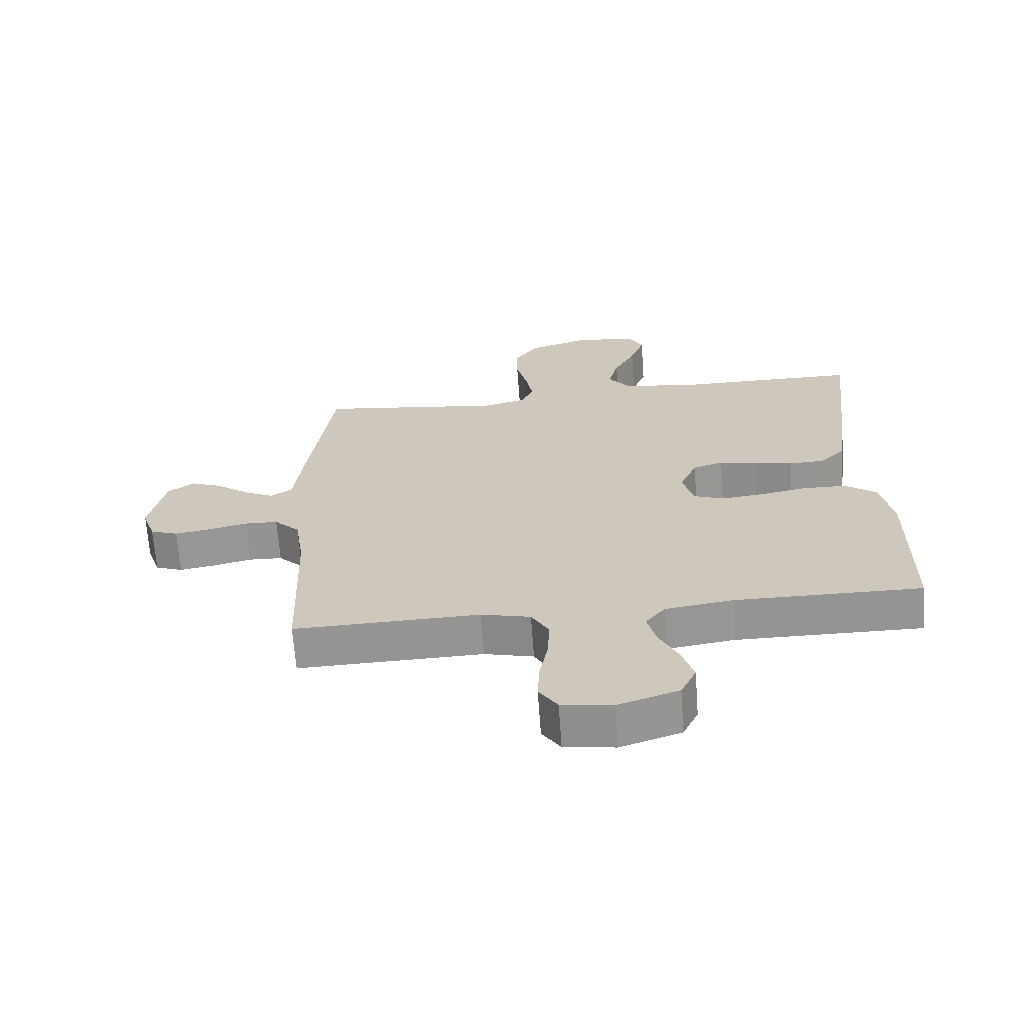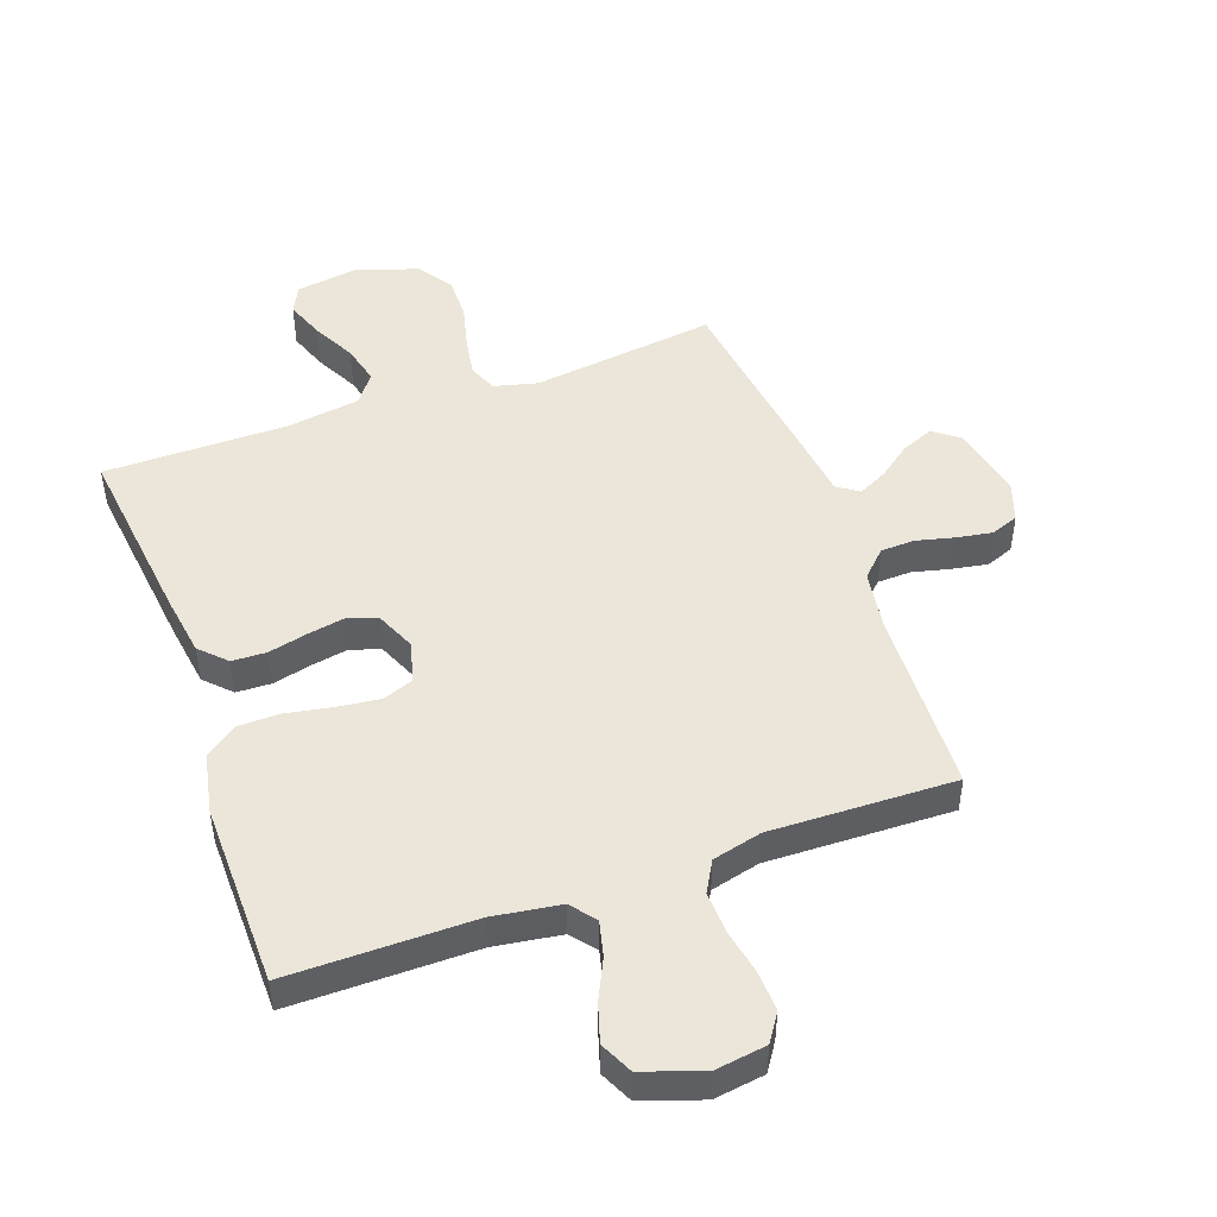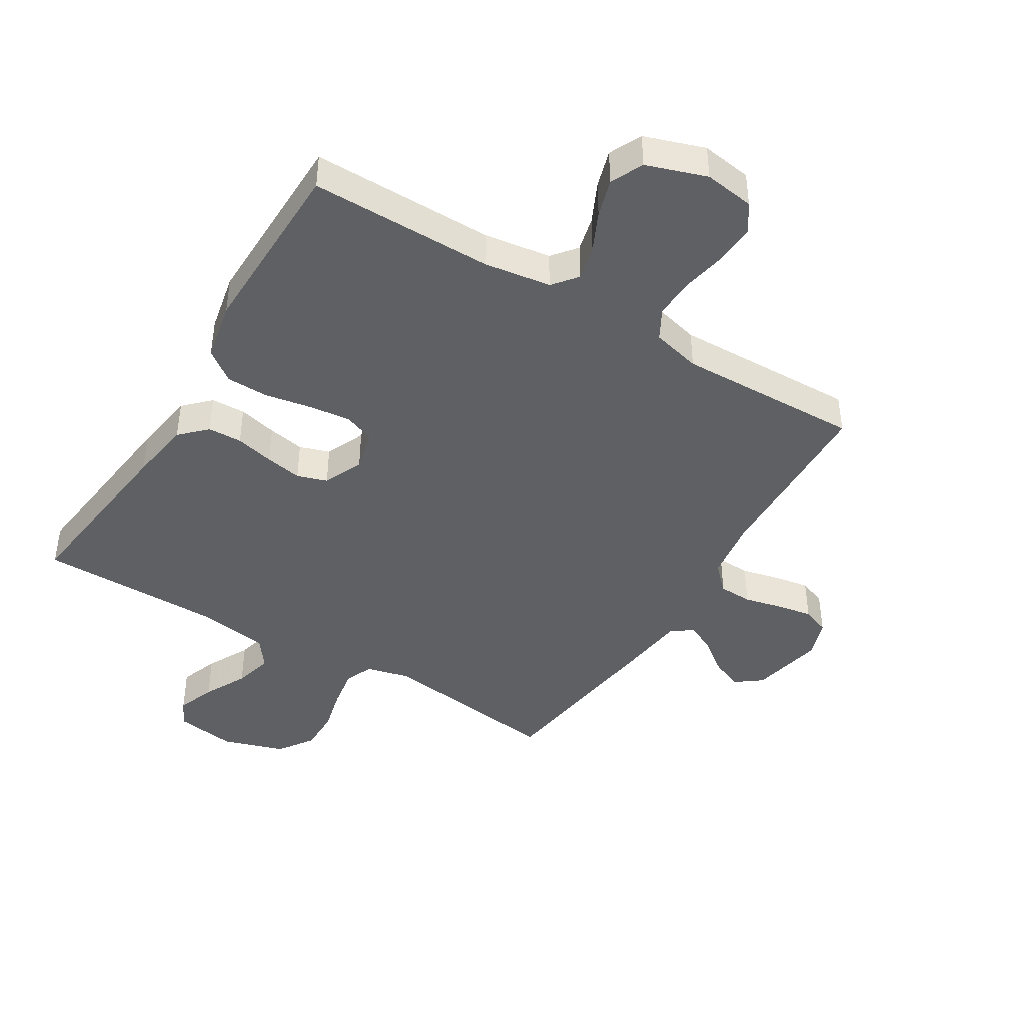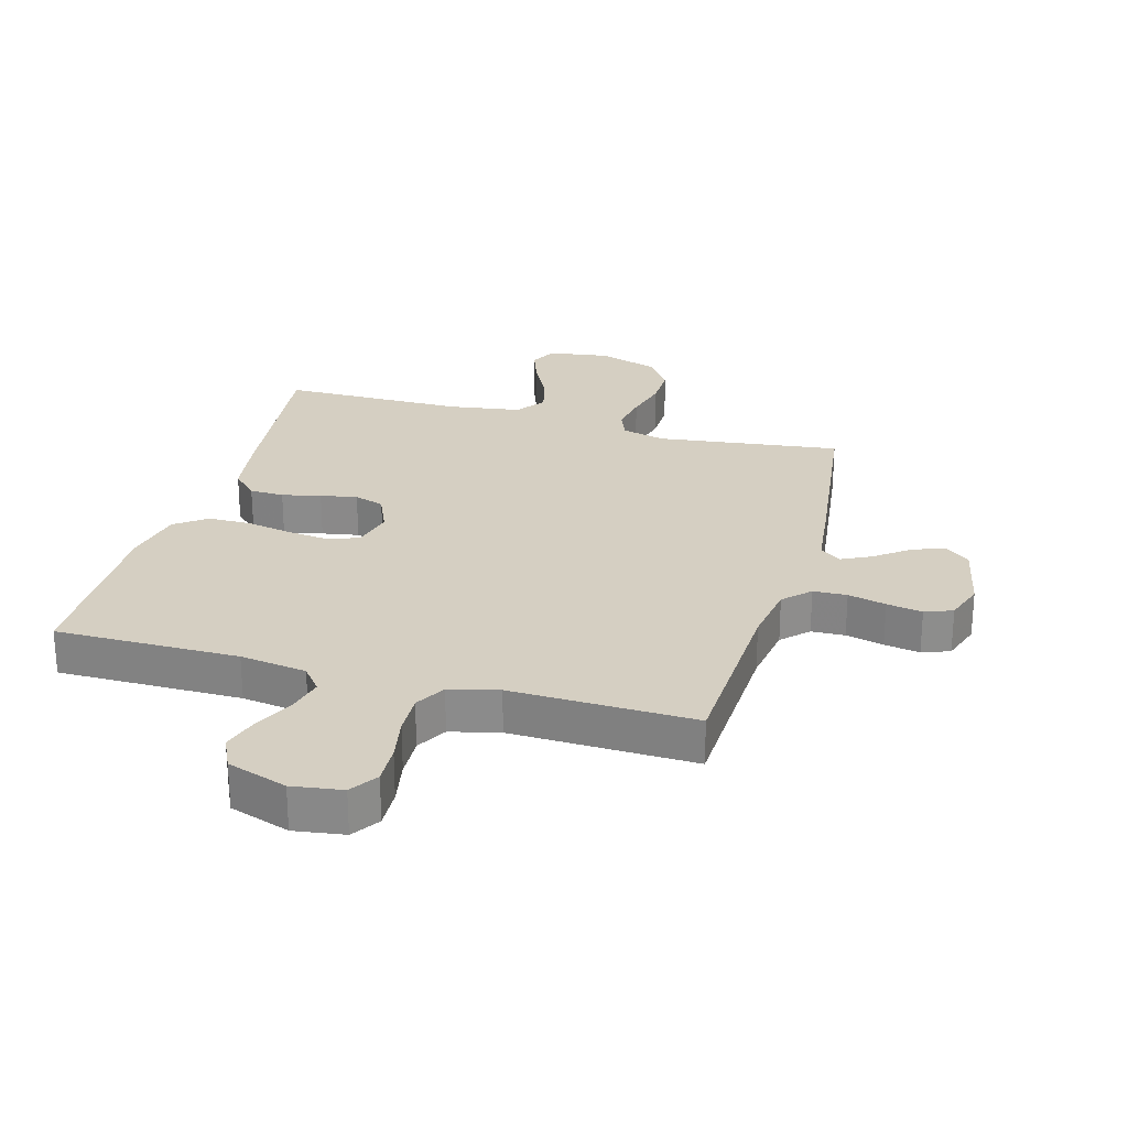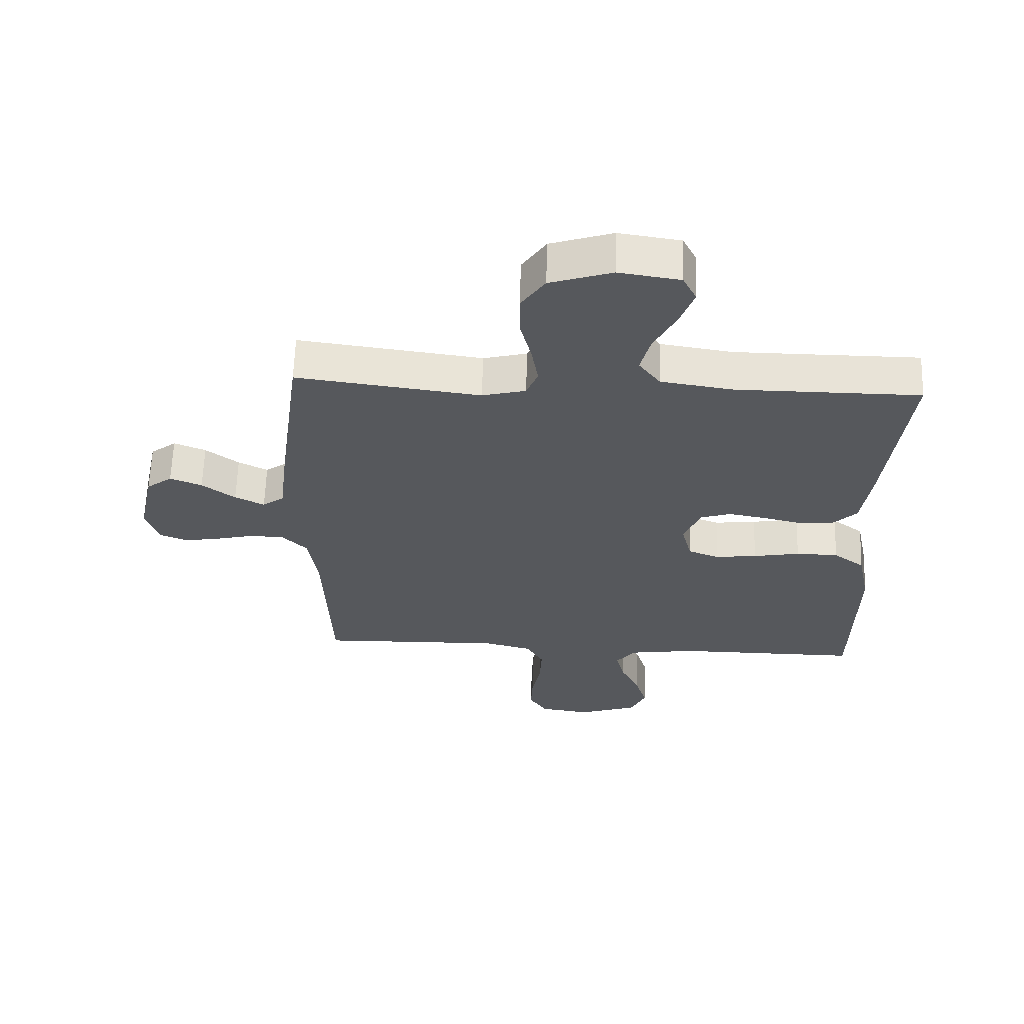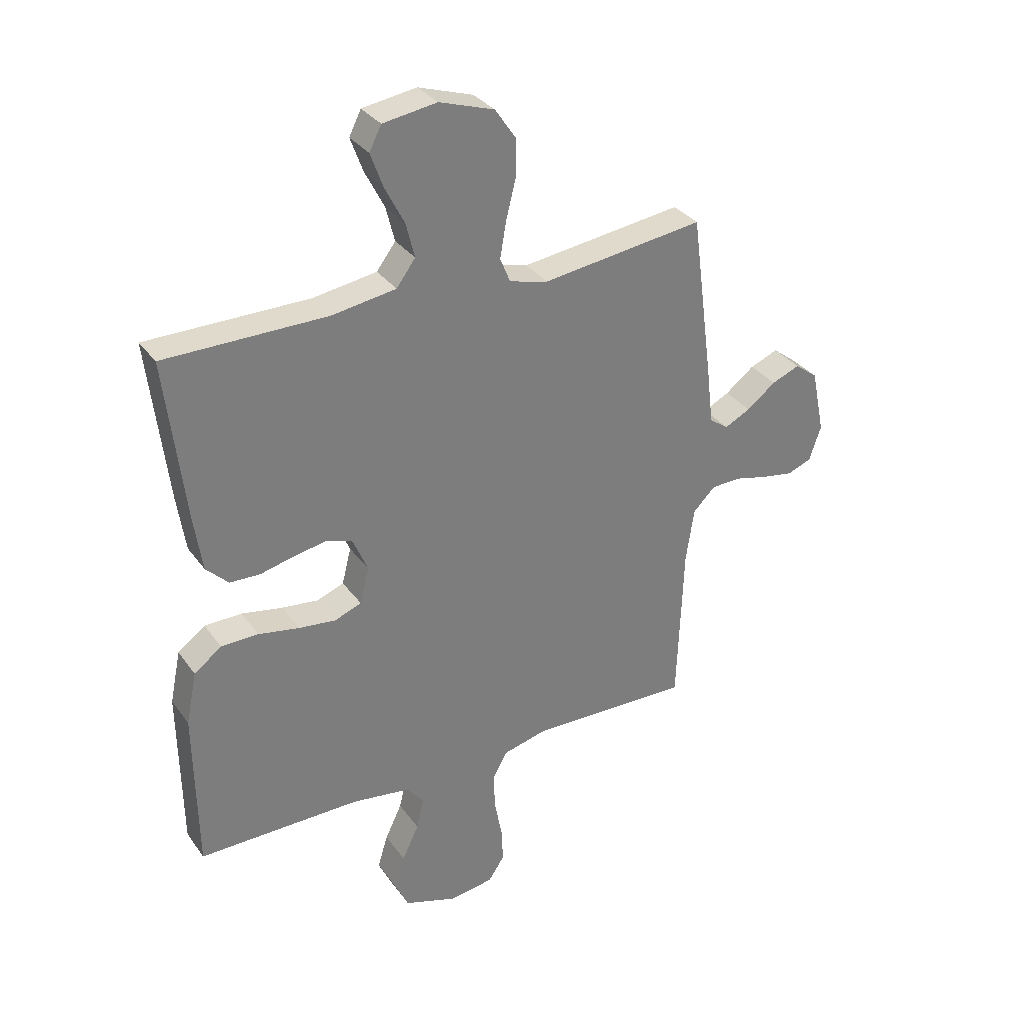
<metadata>
{"format":"obj","ext":"obj","renderer":"f3d","projection":"perspective","resolution":1024,"background":"white","views":[{"elev":-67.0,"azim":4.1,"up":"+Z"},{"elev":48.0,"azim":160.3,"up":"+Y"},{"elev":-42.9,"azim":148.6,"up":"+Y"},{"elev":25.9,"azim":-164.2,"up":"+Y"},{"elev":62.1,"azim":1.9,"up":"+Z"},{"elev":32.5,"azim":150.1,"up":"+Z"}]}
</metadata>
<code>
v -0.5 0.07 -0.5
v -0.511 0.07 -0.2
v -0.526 0.07 -0.1
v -0.567 0.07 -0.059
v -0.622 0.07 -0.057
v -0.684 0.07 -0.072
v -0.742 0.07 -0.082
v -0.787 0.07 -0.065
v -0.809 0.07 0
v -0.784 0.07 0.119
v -0.742 0.07 0.151
v -0.69 0.07 0.13
v -0.636 0.07 0.089
v -0.588 0.07 0.065
v -0.553 0.07 0.09
v -0.54 0.07 0.2
v -0.5 0.07 0.5
v -0.2 0.07 0.461
v -0.129 0.07 0.479
v -0.11 0.07 0.525
v -0.121 0.07 0.59
v -0.139 0.07 0.662
v -0.14 0.07 0.732
v -0.101 0.07 0.789
v 0 0.07 0.822
v 0.1 0.07 0.807
v 0.122 0.07 0.763
v 0.099 0.07 0.7
v 0.063 0.07 0.63
v 0.047 0.07 0.566
v 0.082 0.07 0.519
v 0.2 0.07 0.501
v 0.5 0.07 0.5
v 0.465 0.07 0.2
v 0.45 0.07 0.098
v 0.409 0.07 0.057
v 0.353 0.07 0.055
v 0.29 0.07 0.07
v 0.23 0.07 0.081
v 0.181 0.07 0.065
v 0.153 0.07 0
v 0.17 0.07 -0.067
v 0.22 0.07 -0.086
v 0.288 0.07 -0.078
v 0.364 0.07 -0.064
v 0.433 0.07 -0.065
v 0.484 0.07 -0.103
v 0.504 0.07 -0.2
v 0.5 0.07 -0.5
v 0.2 0.07 -0.499
v 0.091 0.07 -0.515
v 0.059 0.07 -0.555
v 0.073 0.07 -0.612
v 0.104 0.07 -0.677
v 0.123 0.07 -0.739
v 0.098 0.07 -0.792
v 0 0.07 -0.825
v -0.082 0.07 -0.813
v -0.112 0.07 -0.768
v -0.109 0.07 -0.703
v -0.095 0.07 -0.63
v -0.092 0.07 -0.562
v -0.12 0.07 -0.512
v -0.2 0.07 -0.492
v -0.5 0 -0.5
v -0.511 0 -0.2
v -0.526 0 -0.1
v -0.567 0 -0.059
v -0.622 0 -0.057
v -0.684 0 -0.072
v -0.742 0 -0.082
v -0.787 0 -0.065
v -0.809 0 0
v -0.784 0 0.119
v -0.742 0 0.151
v -0.69 0 0.13
v -0.636 0 0.089
v -0.588 0 0.065
v -0.553 0 0.09
v -0.54 0 0.2
v -0.5 0 0.5
v -0.2 0 0.461
v -0.129 0 0.479
v -0.11 0 0.525
v -0.121 0 0.59
v -0.139 0 0.662
v -0.14 0 0.732
v -0.101 0 0.789
v 0 0 0.822
v 0.1 0 0.807
v 0.122 0 0.763
v 0.099 0 0.7
v 0.063 0 0.63
v 0.047 0 0.566
v 0.082 0 0.519
v 0.2 0 0.501
v 0.5 0 0.5
v 0.465 0 0.2
v 0.45 0 0.098
v 0.409 0 0.057
v 0.353 0 0.055
v 0.29 0 0.07
v 0.23 0 0.081
v 0.181 0 0.065
v 0.153 0 0
v 0.17 0 -0.067
v 0.22 0 -0.086
v 0.288 0 -0.078
v 0.364 0 -0.064
v 0.433 0 -0.065
v 0.484 0 -0.103
v 0.504 0 -0.2
v 0.5 0 -0.5
v 0.2 0 -0.499
v 0.091 0 -0.515
v 0.059 0 -0.555
v 0.073 0 -0.612
v 0.104 0 -0.677
v 0.123 0 -0.739
v 0.098 0 -0.792
v 0 0 -0.825
v -0.082 0 -0.813
v -0.112 0 -0.768
v -0.109 0 -0.703
v -0.095 0 -0.63
v -0.092 0 -0.562
v -0.12 0 -0.512
v -0.2 0 -0.492
f 59 60 61
f 58 59 61
f 57 58 61
f 56 57 61
f 55 56 61
f 54 55 61
f 53 54 61
f 52 53 61 62
f 51 52 62 63
f 48 49 50
f 47 48 50
f 46 47 50
f 45 46 50
f 44 45 50
f 51 63 64
f 50 51 64
f 44 50 64
f 43 44 64
f 36 37 38
f 35 36 38
f 34 35 38
f 33 34 38
f 32 33 38
f 31 32 38 39
f 30 31 39 40
f 27 28 29
f 26 27 29
f 25 26 29
f 24 25 29
f 23 24 29
f 22 23 29
f 21 22 29
f 20 21 29 30
f 30 40 41
f 20 30 41
f 19 20 41
f 15 16 17 18
f 11 12 13
f 10 11 13
f 9 10 13
f 8 9 13
f 7 8 13
f 6 7 13
f 5 6 13
f 4 5 13 14
f 3 4 14 15
f 64 1 2
f 43 64 2
f 42 43 2
f 19 41 42
f 18 19 42
f 15 18 42
f 3 15 42
f 2 3 42
f 125 124 123
f 125 123 122
f 125 122 121
f 125 121 120
f 125 120 119
f 125 119 118
f 125 118 117
f 126 125 117 116
f 127 126 116 115
f 114 113 112
f 114 112 111
f 114 111 110
f 114 110 109
f 114 109 108
f 128 127 115
f 128 115 114
f 128 114 108
f 128 108 107
f 102 101 100
f 102 100 99
f 102 99 98
f 102 98 97
f 102 97 96
f 103 102 96 95
f 104 103 95 94
f 93 92 91
f 93 91 90
f 93 90 89
f 93 89 88
f 93 88 87
f 93 87 86
f 93 86 85
f 94 93 85 84
f 105 104 94
f 105 94 84
f 105 84 83
f 82 81 80 79
f 77 76 75
f 77 75 74
f 77 74 73
f 77 73 72
f 77 72 71
f 77 71 70
f 77 70 69
f 78 77 69 68
f 79 78 68 67
f 66 65 128
f 66 128 107
f 66 107 106
f 106 105 83
f 106 83 82
f 106 82 79
f 106 79 67
f 106 67 66
f 1 65 66 2
f 2 66 67 3
f 3 67 68 4
f 4 68 69 5
f 5 69 70 6
f 6 70 71 7
f 7 71 72 8
f 8 72 73 9
f 9 73 74 10
f 10 74 75 11
f 11 75 76 12
f 12 76 77 13
f 13 77 78 14
f 14 78 79 15
f 15 79 80 16
f 16 80 81 17
f 17 81 82 18
f 18 82 83 19
f 19 83 84 20
f 20 84 85 21
f 21 85 86 22
f 22 86 87 23
f 23 87 88 24
f 24 88 89 25
f 25 89 90 26
f 26 90 91 27
f 27 91 92 28
f 28 92 93 29
f 29 93 94 30
f 30 94 95 31
f 31 95 96 32
f 32 96 97 33
f 33 97 98 34
f 34 98 99 35
f 35 99 100 36
f 36 100 101 37
f 37 101 102 38
f 38 102 103 39
f 39 103 104 40
f 40 104 105 41
f 41 105 106 42
f 42 106 107 43
f 43 107 108 44
f 44 108 109 45
f 45 109 110 46
f 46 110 111 47
f 47 111 112 48
f 48 112 113 49
f 49 113 114 50
f 50 114 115 51
f 51 115 116 52
f 52 116 117 53
f 53 117 118 54
f 54 118 119 55
f 55 119 120 56
f 56 120 121 57
f 57 121 122 58
f 58 122 123 59
f 59 123 124 60
f 60 124 125 61
f 61 125 126 62
f 62 126 127 63
f 63 127 128 64
f 64 128 65 1

</code>
